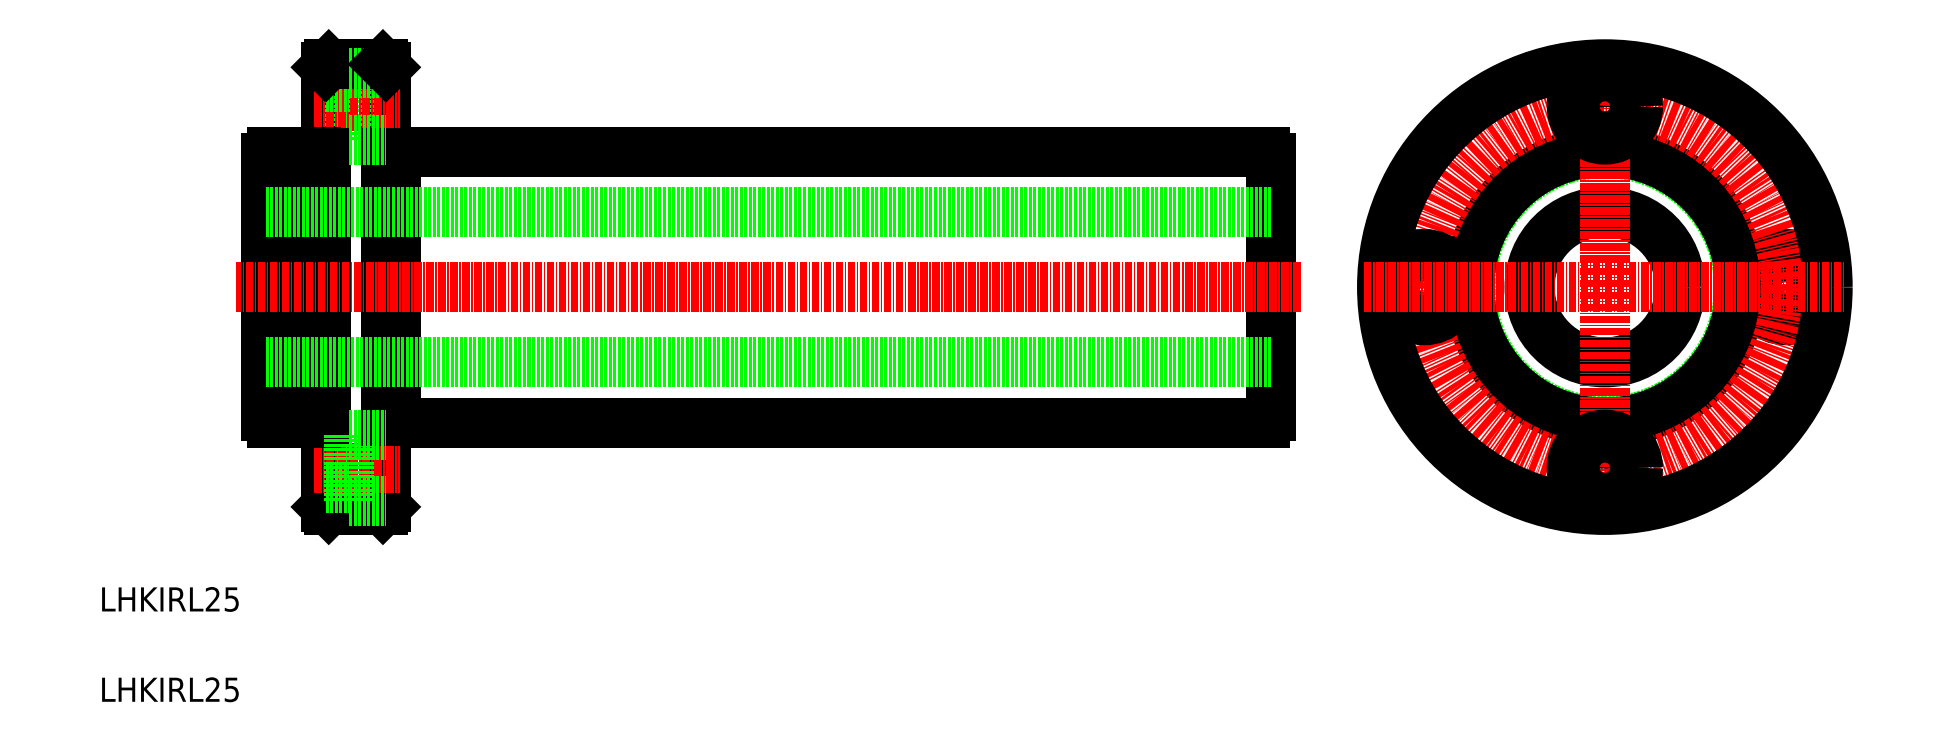
<metadata>
{"format":"dxf","ext":"dxf","renderer":"ezdxf+matplotlib","layout":"modelspace","background":"white","min_lineweight":24,"dpi":150}
</metadata>
<code>
0
SECTION
2
ENTITIES
0
TEXT
8
0
10
206.7
20
114.4
30
0
40
4
1
LHKIRL25
0
TEXT
8
0
10
206.7
20
129.4
30
0
40
4
1
LHKIRL25
0
LINE
8
0
10
401.3
20
161.9
30
0
11
401.3
21
204.7
31
0
0
LINE
8
0
10
254.3
20
146.8
30
0
11
254.3
21
219.8
31
0
0
LINE
8
0
10
244.3
20
146.8
30
0
11
244.3
21
219.8
31
0
0
LINE
8
0
10
242.7
20
205.8
30
0
11
242.7
21
160.8
31
0
0
LINE
8
0
10
234.3
20
161.9
30
0
11
234.3
21
204.7
31
0
0
LINE
8
0
10
255.9
20
160.8
30
0
11
255.9
21
205.8
31
0
0
LINE
8
0
10
255.9
20
160.8
30
0
11
400.2
21
160.8
31
0
0
LINE
8
0
10
401.3
20
170.8
30
0
11
234.3
21
170.8
31
0
0
LINE
8
0
10
253.8
20
146.3
30
0
11
254.3
21
146.8
31
0
0
LINE
8
0
10
244.8
20
146.3
30
0
11
244.3
21
146.8
31
0
0
LINE
8
0
10
244.8
20
146.3
30
0
11
253.8
21
146.3
31
0
0
LINE
8
0
10
244.3
20
156.6
30
0
11
248.2
21
156.6
31
0
0
LINE
8
CENTER
10
242.4
20
153.3
30
0
11
256.6
21
153.3
31
0
0
LINE
8
0
10
244.3
20
150
30
0
11
248.2
21
150
31
0
0
LINE
8
0
10
235.4
20
160.8
30
0
11
242.7
21
160.8
31
0
0
ARC
8
0
10
236.1
20
162.6
30
0
40
2
50
202.3
51
247.7
0
LINE
8
0
10
244.3
20
161
30
0
11
242.7
21
161
31
0
0
LINE
8
0
10
248.2
20
158.8
30
0
11
248.2
21
147.8
31
0
0
LINE
8
0
10
248.2
20
147.8
30
0
11
254.3
21
147.8
31
0
0
LINE
8
0
10
254.3
20
161
30
0
11
255.9
21
161
31
0
0
LINE
8
0
10
248.2
20
158.8
30
0
11
254.3
21
158.8
31
0
0
ARC
8
0
10
399.4
20
162.6
30
0
40
2
50
292.3
51
337.7
0
LINE
8
0
10
401.3
20
195.8
30
0
11
234.3
21
195.8
31
0
0
LINE
8
0
10
255.9
20
205.8
30
0
11
400.2
21
205.8
31
0
0
LINE
8
CENTER
10
406.2
20
183.3
30
0
11
229.4
21
183.3
31
0
0
LINE
8
0
10
248.2
20
218.8
30
0
11
248.2
21
207.8
31
0
0
LINE
8
0
10
244.3
20
210
30
0
11
248.2
21
210
31
0
0
LINE
8
CENTER
10
242.4
20
213.3
30
0
11
256.6
21
213.3
31
0
0
LINE
8
0
10
235.4
20
205.8
30
0
11
242.7
21
205.8
31
0
0
LINE
8
0
10
228.5
20
205.8
30
0
11
228.5
21
205.8
31
0
0
ARC
8
0
10
236.1
20
203.9
30
0
40
2
50
112.3
51
157.7
0
LINE
8
0
10
244.3
20
205.5
30
0
11
242.7
21
205.5
31
0
0
LINE
8
0
10
254.3
20
205.5
30
0
11
255.9
21
205.5
31
0
0
LINE
8
0
10
248.2
20
207.8
30
0
11
254.3
21
207.8
31
0
0
LINE
8
0
10
244.3
20
216.6
30
0
11
248.2
21
216.6
31
0
0
LINE
8
0
10
244.8
20
220.3
30
0
11
253.8
21
220.3
31
0
0
LINE
8
0
10
244.8
20
220.3
30
0
11
244.3
21
219.8
31
0
0
LINE
8
0
10
248.2
20
218.8
30
0
11
254.3
21
218.8
31
0
0
LINE
8
0
10
253.8
20
220.3
30
0
11
254.3
21
219.8
31
0
0
ARC
8
0
10
399.4
20
203.9
30
0
40
2
50
22.33
51
67.67
0
CIRCLE
8
0
10
456.7
20
183.3
30
0
40
12.5
0
CIRCLE
8
0
10
456.7
20
183.3
30
0
40
22.25
0
CIRCLE
8
0
10
456.7
20
183.3
30
0
40
22.5
0
CIRCLE
8
0
10
486.7
20
183.3
30
0
40
3.3
0
CIRCLE
8
0
10
486.7
20
183.3
30
0
40
5.5
0
CIRCLE
8
0
10
426.7
20
183.3
30
0
40
3.3
0
CIRCLE
8
CENTER
10
456.7
20
183.3
30
0
40
30
0
LINE
8
CENTER
10
456.7
20
143.3
30
0
11
456.7
21
223.3
31
0
0
CIRCLE
8
0
10
426.7
20
183.3
30
0
40
5.5
0
CIRCLE
8
0
10
456.7
20
183.3
30
0
40
37
0
CIRCLE
8
0
10
456.7
20
153.3
30
0
40
5.5
0
CIRCLE
8
0
10
456.7
20
153.3
30
0
40
3.3
0
LINE
8
CENTER
10
416.7
20
183.3
30
0
11
496.7
21
183.3
31
0
0
CIRCLE
8
0
10
456.7
20
213.3
30
0
40
5.5
0
CIRCLE
8
0
10
456.7
20
213.3
30
0
40
3.3
0
ENDSEC
0
EOF

</code>
